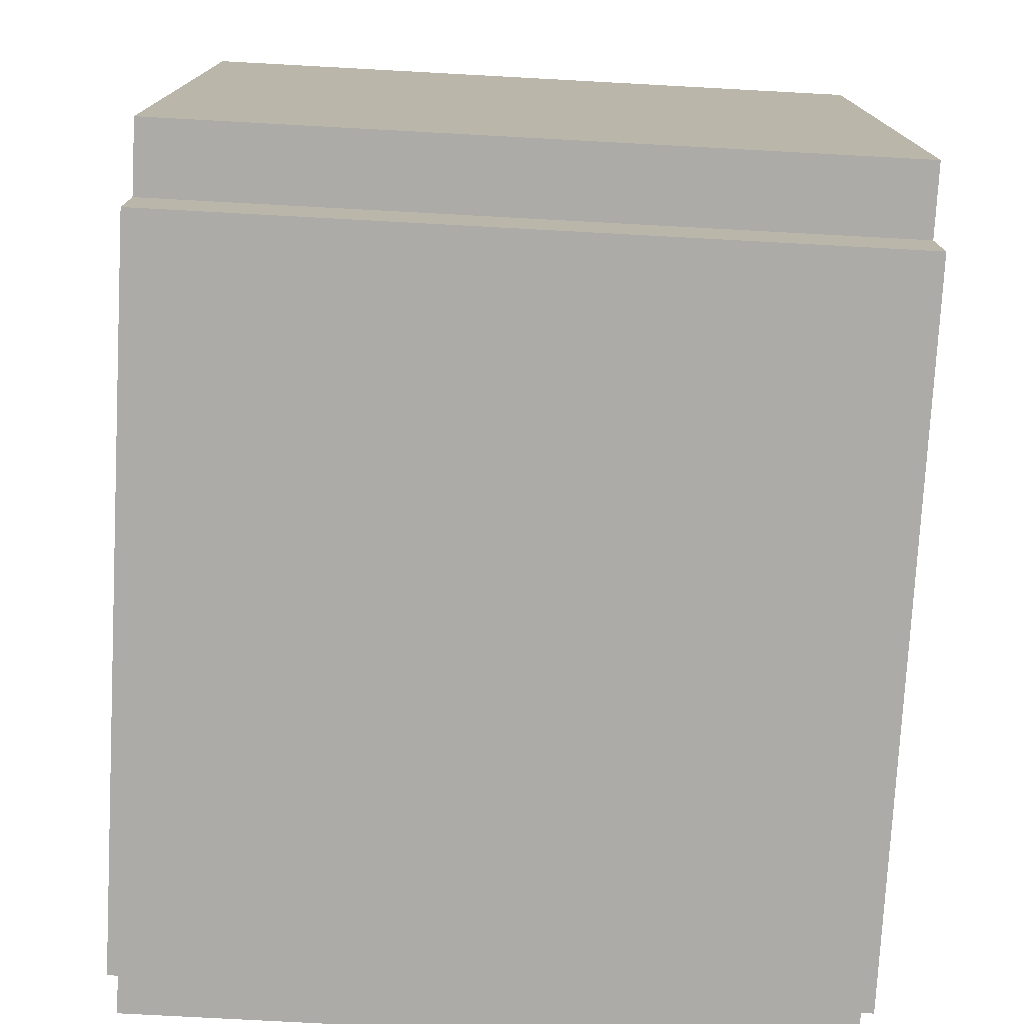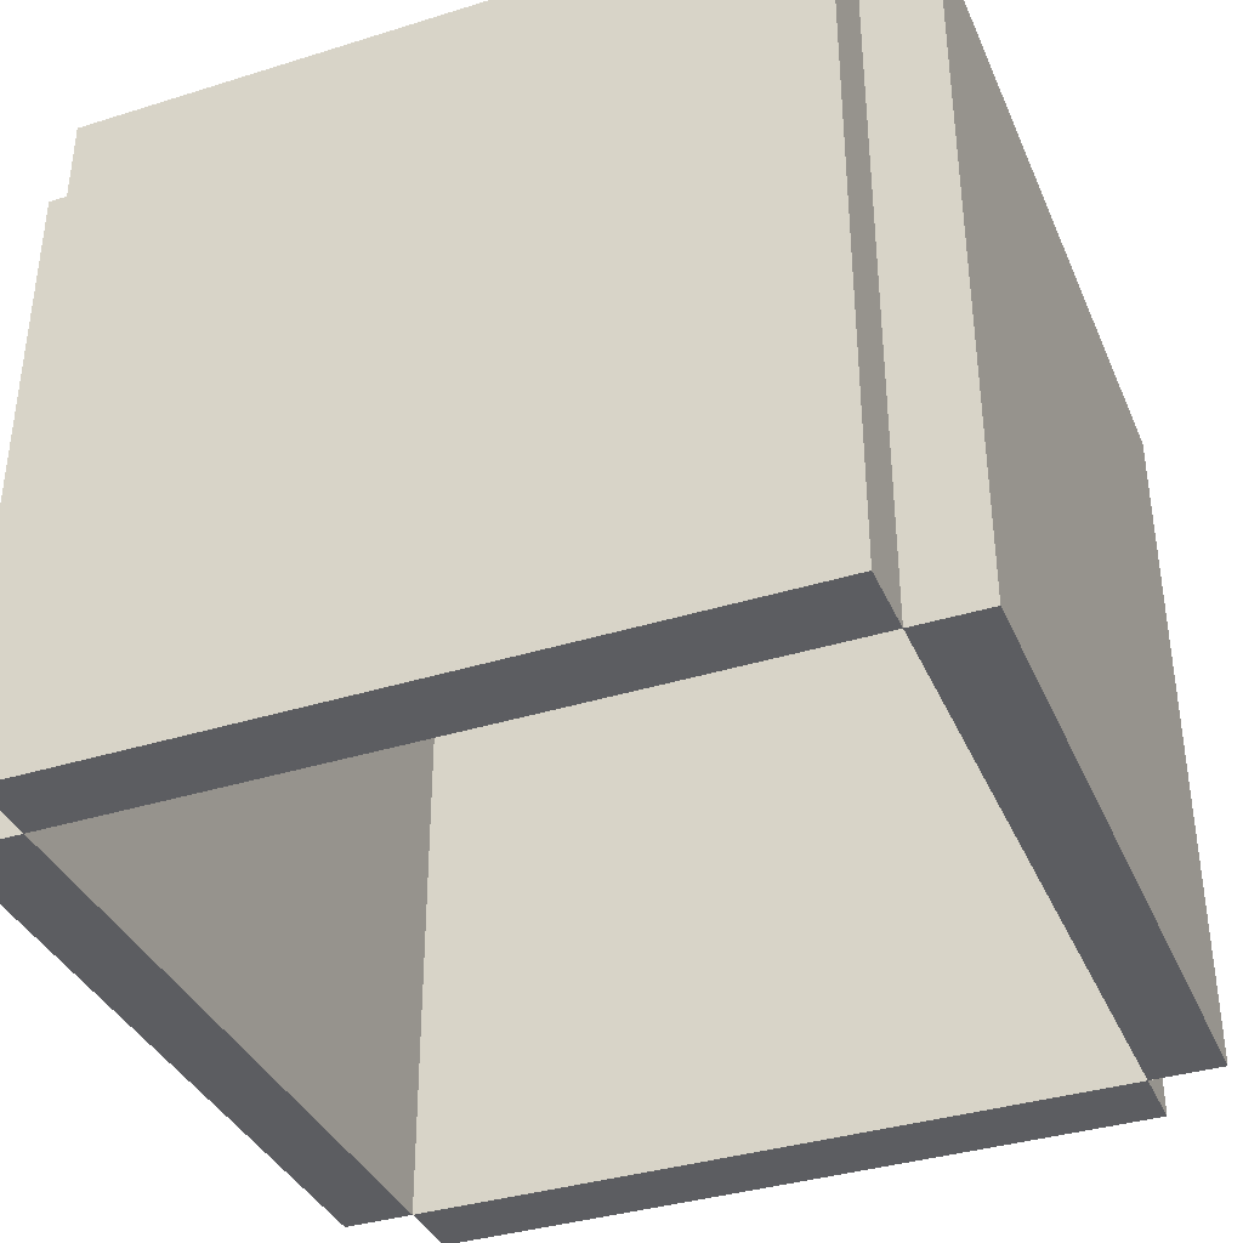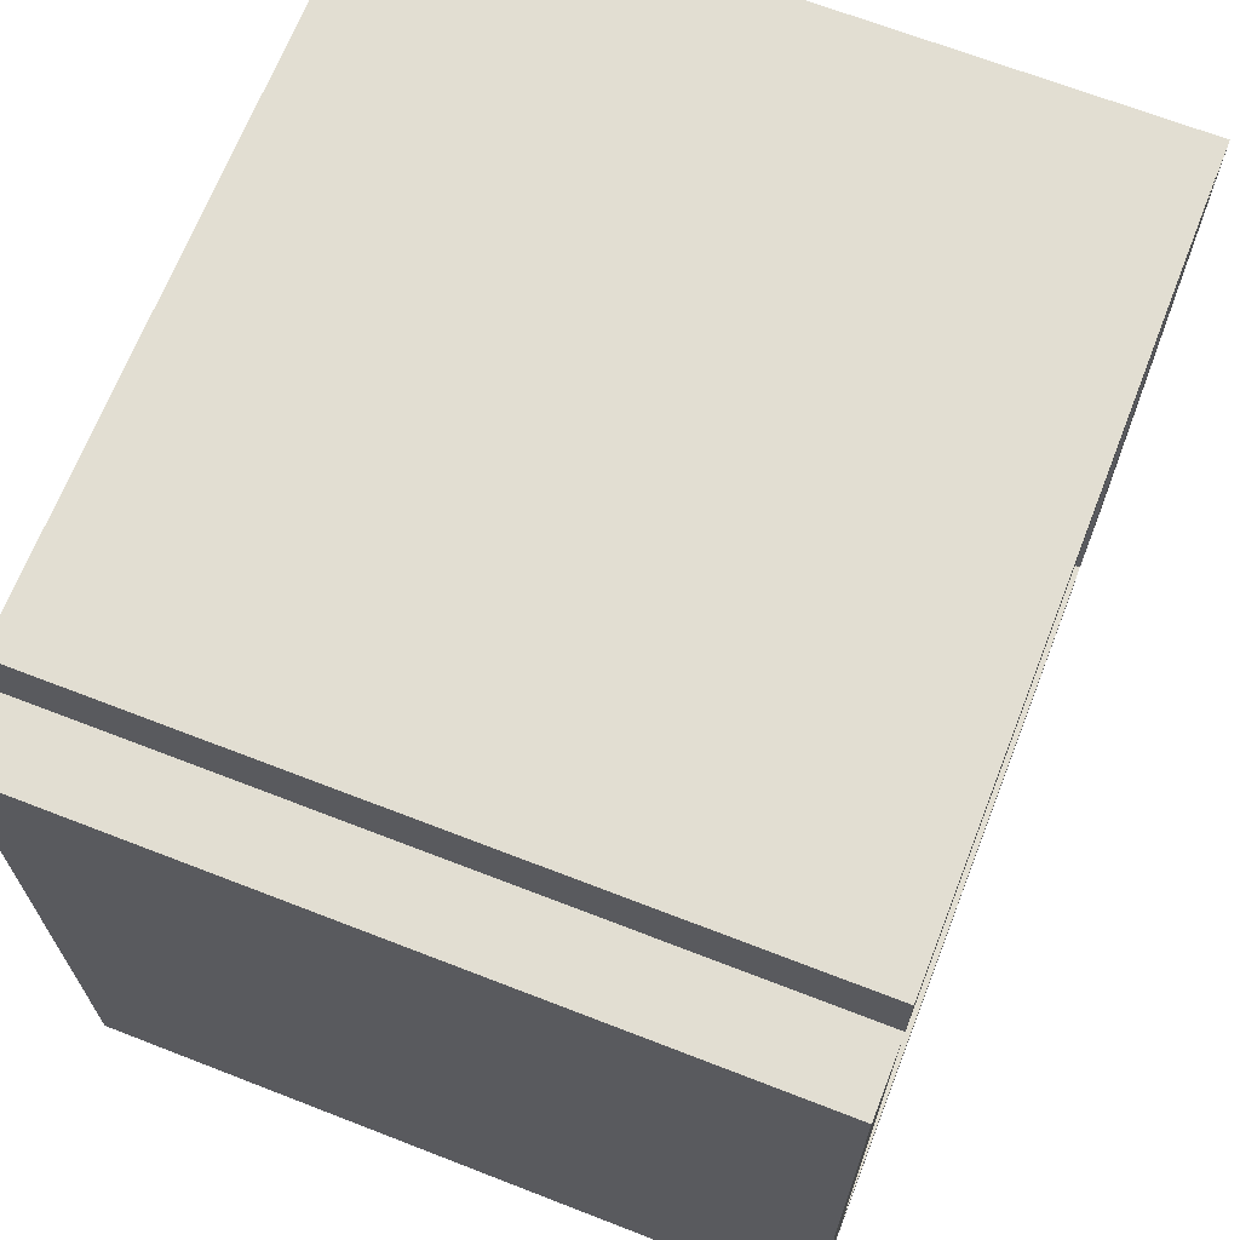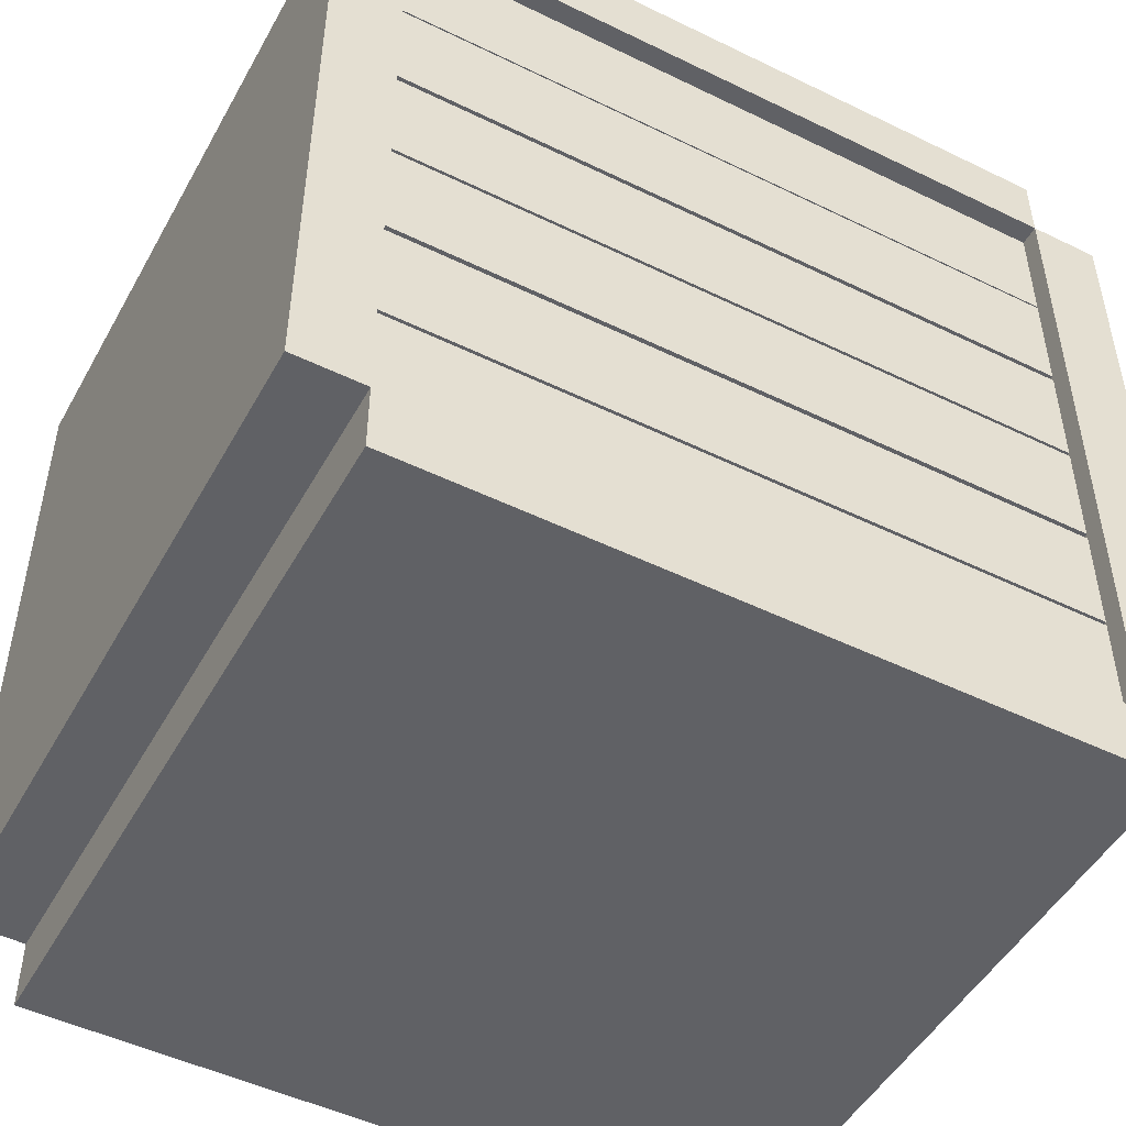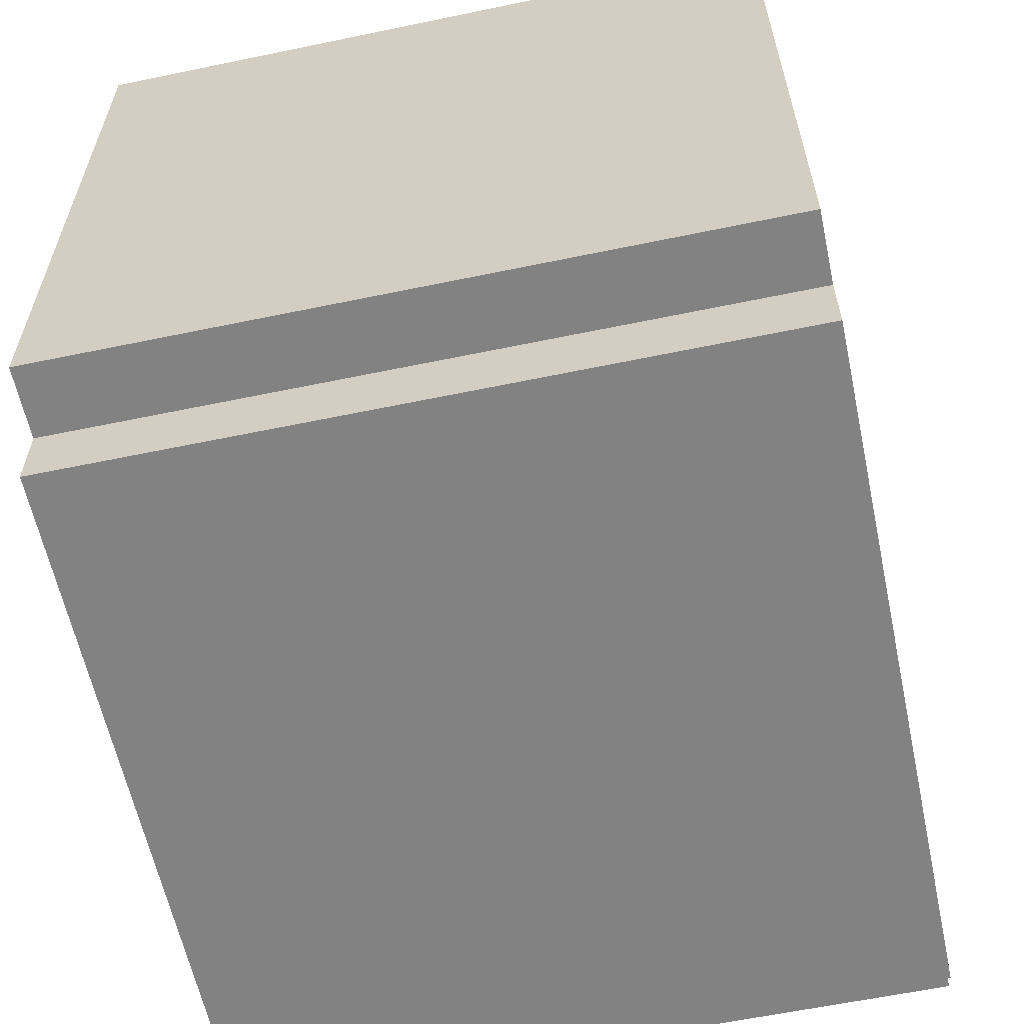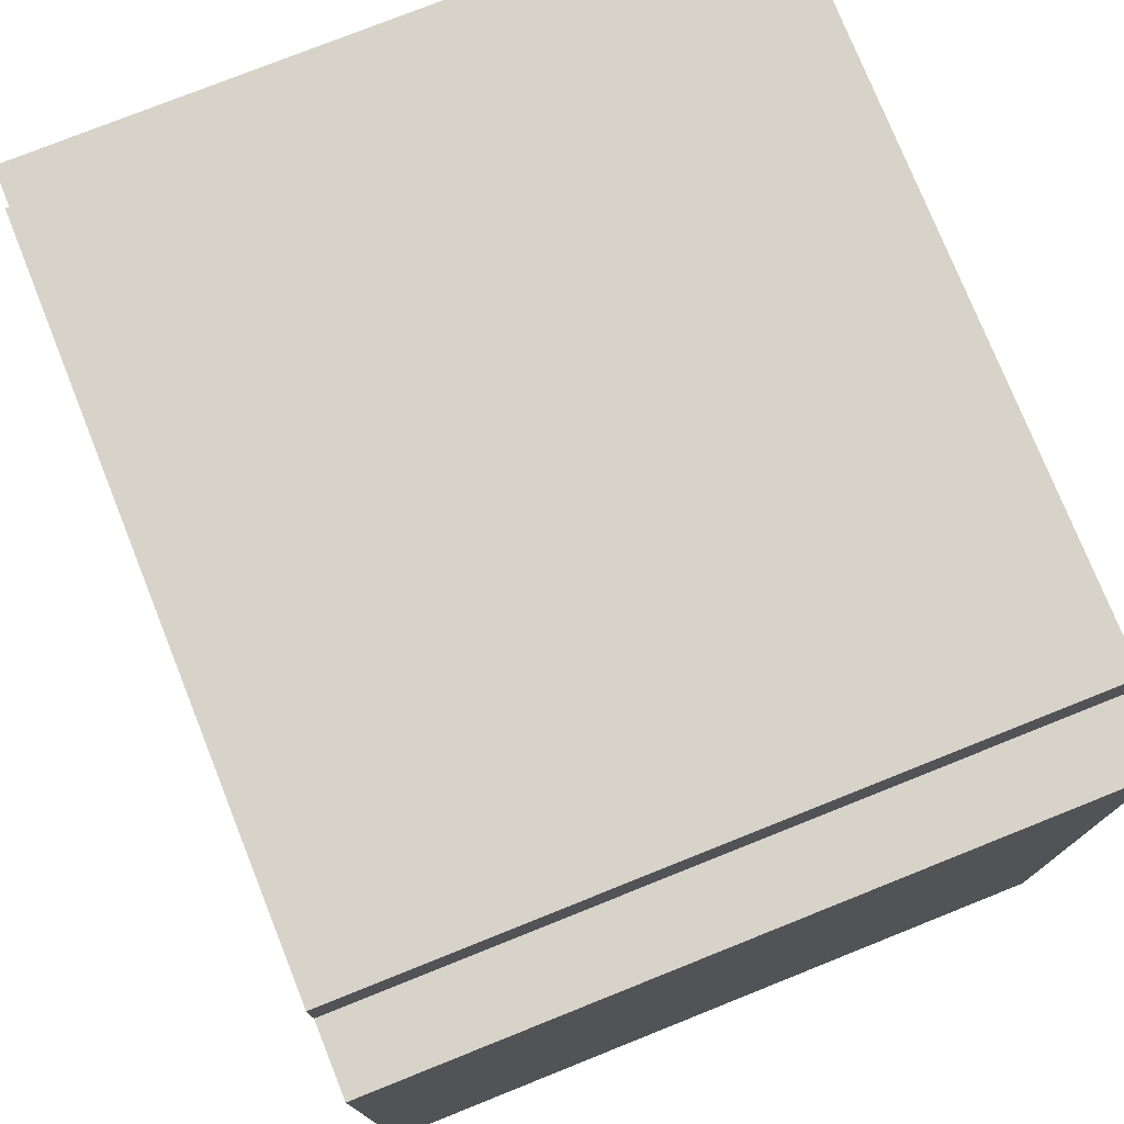
<metadata>
{"format":"obj","ext":"obj","renderer":"f3d","projection":"perspective","resolution":1024,"background":"white","views":[{"elev":-76.2,"azim":-93.1,"up":"+Z"},{"elev":-37.1,"azim":-68.2,"up":"+Y"},{"elev":67.8,"azim":111.3,"up":"+Z"},{"elev":-49.2,"azim":151.7,"up":"+Z"},{"elev":-60.7,"azim":102.0,"up":"+Z"},{"elev":76.3,"azim":68.2,"up":"+Z"}]}
</metadata>
<code>
g Exported Mesh Combined Mesh
v -0.5 0.9988 0.6
v -0.5 -0.0012 0.5
v -0.5 0.9988 0.5
v -0.5 -0.0012 0.6
v -0.5 0.9988 0.5
v 0.5 -0.0012 0.5
v 0.5 0.9988 0.5
v -0.5 -0.0012 0.5
v 0.5 0.9988 0.5
v 0.5 -0.0012 0.6
v 0.5 0.9988 0.6
v 0.5 -0.0012 0.5
v 0.5 0.9988 0.6
v -0.5 -0.0012 0.6
v -0.5 0.9988 0.6
v 0.5 -0.0012 0.6
v -0.5 -0.0012 0.6
v 0.5 -0.0012 0.5
v -0.5 -0.0012 0.5
v 0.5 -0.0012 0.6
v 0.5 0.9988 0.6
v -0.5 0.9988 0.5
v 0.5 0.9988 0.5
v -0.5 0.9988 0.6
v -0.5 0.9988 0.5
v -0.6 -0.0012 0.5
v -0.6 0.9988 0.5
v -0.5 -0.0012 0.5
v -0.6 0.9988 0.5
v -0.6 -0.0012 -0.5
v -0.6 0.9988 -0.5
v -0.6 -0.0012 0.5
v -0.6 0.9988 -0.5
v -0.5 -0.0012 -0.5
v -0.5 0.9988 -0.5
v -0.6 -0.0012 -0.5
v -0.5 0.9988 -0.5
v -0.5 -0.0012 0.5
v -0.5 0.9988 0.5
v -0.5 -0.0012 -0.5
v -0.5 -0.0012 0.5
v -0.6 -0.0012 -0.5
v -0.6 -0.0012 0.5
v -0.5 -0.0012 -0.5
v -0.5 0.9988 -0.5
v -0.6 0.9988 0.5
v -0.6 0.9988 -0.5
v -0.5 0.9988 0.5
v 0.6 0.9988 0.5
v 0.5 -0.001201 0.5
v 0.5 0.9988 0.5
v 0.6 -0.001201 0.5
v 0.5 0.9988 0.5
v 0.5 -0.0012 -0.5
v 0.5 0.9988 -0.5
v 0.5 -0.001201 0.5
v 0.5 0.9988 -0.5
v 0.6 -0.0012 -0.5
v 0.6 0.9988 -0.5
v 0.5 -0.0012 -0.5
v 0.6 0.9988 -0.5
v 0.6 -0.001201 0.5
v 0.6 0.9988 0.5
v 0.6 -0.0012 -0.5
v 0.6 -0.001201 0.5
v 0.5 -0.0012 -0.5
v 0.5 -0.001201 0.5
v 0.6 -0.0012 -0.5
v 0.6 0.9988 -0.5
v 0.5 0.9988 0.5
v 0.5 0.9988 -0.5
v 0.6 0.9988 0.5
v -0.5 0.9988 -0.5
v -0.5 -0.0012 -0.6
v -0.5 0.9988 -0.6
v -0.5 -0.0012 -0.5
v -0.5 0.9988 -0.6
v 0.5 -0.0012 -0.6
v 0.5 0.9988 -0.6
v -0.5 -0.0012 -0.6
v 0.5 0.9988 -0.6
v 0.5 -0.0012 -0.5
v 0.5 0.9988 -0.5
v 0.5 -0.0012 -0.6
v 0.5 0.9988 -0.5
v -0.5 -0.0012 -0.5
v -0.5 0.9988 -0.5
v 0.5 -0.0012 -0.5
v -0.5 -0.0012 -0.5
v 0.5 -0.0012 -0.6
v -0.5 -0.0012 -0.6
v 0.5 -0.0012 -0.5
v 0.5 0.9988 -0.5
v -0.5 0.9988 -0.6
v 0.5 0.9988 -0.6
v -0.5 0.9988 -0.5
v 0.5057 0.976 0.3308
v 0.5057 0.9173 0.4879
v 0.5057 0.976 0.4879
v 0.5057 0.9173 0.3308
v 0.5057 0.976 0.4879
v -0.4939 0.9173 0.4879
v -0.4939 0.976 0.4879
v 0.5057 0.9173 0.4879
v -0.4939 0.976 0.4879
v -0.4939 0.9173 0.3308
v -0.4939 0.976 0.3308
v -0.4939 0.9173 0.4879
v -0.4939 0.976 0.3308
v 0.5057 0.9173 0.3308
v 0.5057 0.976 0.3308
v -0.4939 0.9173 0.3308
v 0.5057 0.9173 0.3308
v -0.4939 0.9173 0.4879
v 0.5057 0.9173 0.4879
v -0.4939 0.9173 0.3308
v -0.4939 0.976 0.3308
v 0.5057 0.976 0.4879
v -0.4939 0.976 0.4879
v 0.5057 0.976 0.3308
v -0.4939 0.976 0.1702
v -0.4939 0.9173 0.3273
v -0.4939 0.9173 0.1702
v -0.4939 0.976 0.3273
v -0.4939 0.9173 0.1702
v 0.5057 0.9173 0.3273
v 0.5057 0.9173 0.1702
v -0.4939 0.9173 0.3273
v 0.5057 0.9173 0.1702
v 0.5057 0.976 0.3273
v 0.5057 0.976 0.1702
v 0.5057 0.9173 0.3273
v 0.5057 0.976 0.1702
v -0.4939 0.976 0.3273
v -0.4939 0.976 0.1702
v 0.5057 0.976 0.3273
v -0.4939 0.976 0.3273
v 0.5057 0.9173 0.3273
v -0.4939 0.9173 0.3273
v 0.5057 0.976 0.3273
v 0.5057 0.976 0.1702
v -0.4939 0.9173 0.1702
v 0.5057 0.9173 0.1702
v -0.4939 0.976 0.1702
v -0.4939 0.976 0.1611
v -0.4939 0.9173 0.003969
v -0.4939 0.976 0.003969
v -0.4939 0.9173 0.1611
v -0.4939 0.976 0.003969
v 0.5057 0.9173 0.003969
v 0.5057 0.976 0.003969
v -0.4939 0.9173 0.003969
v 0.5057 0.976 0.003969
v 0.5057 0.9173 0.1611
v 0.5057 0.976 0.1611
v 0.5057 0.9173 0.003969
v 0.5057 0.976 0.1611
v -0.4939 0.9173 0.1611
v -0.4939 0.976 0.1611
v 0.5057 0.9173 0.1611
v -0.4939 0.9173 0.1611
v 0.5057 0.9173 0.003969
v -0.4939 0.9173 0.003969
v 0.5057 0.9173 0.1611
v 0.5057 0.976 0.1611
v -0.4939 0.976 0.003969
v 0.5057 0.976 0.003969
v -0.4939 0.976 0.1611
v -0.4939 0.9173 -0.00226
v -0.4939 0.976 -0.1594
v -0.4939 0.976 -0.00226
v -0.4939 0.9173 -0.1594
v -0.4939 0.976 -0.00226
v 0.5057 0.976 -0.1594
v 0.5057 0.976 -0.00226
v -0.4939 0.976 -0.1594
v 0.5057 0.976 -0.00226
v 0.5057 0.9173 -0.1594
v 0.5057 0.9173 -0.00226
v 0.5057 0.976 -0.1594
v 0.5057 0.9173 -0.00226
v -0.4939 0.9173 -0.1594
v -0.4939 0.9173 -0.00226
v 0.5057 0.9173 -0.1594
v -0.4939 0.9173 -0.1594
v 0.5057 0.976 -0.1594
v -0.4939 0.976 -0.1594
v 0.5057 0.9173 -0.1594
v 0.5057 0.9173 -0.00226
v -0.4939 0.976 -0.00226
v 0.5057 0.976 -0.00226
v -0.4939 0.9173 -0.00226
v -0.4939 0.976 -0.1685
v -0.4939 0.9173 -0.3256
v -0.4939 0.976 -0.3256
v -0.4939 0.9173 -0.1685
v -0.4939 0.976 -0.3256
v 0.5057 0.9173 -0.3256
v 0.5057 0.976 -0.3256
v -0.4939 0.9173 -0.3256
v 0.5057 0.976 -0.3256
v 0.5057 0.9173 -0.1685
v 0.5057 0.976 -0.1685
v 0.5057 0.9173 -0.3256
v 0.5057 0.976 -0.1685
v -0.4939 0.9173 -0.1685
v -0.4939 0.976 -0.1685
v 0.5057 0.9173 -0.1685
v -0.4939 0.9173 -0.1685
v 0.5057 0.9173 -0.3256
v -0.4939 0.9173 -0.3256
v 0.5057 0.9173 -0.1685
v 0.5057 0.976 -0.1685
v -0.4939 0.976 -0.3256
v 0.5057 0.976 -0.3256
v -0.4939 0.976 -0.1685
v 0.5057 0.976 -0.3319
v 0.5057 0.9173 -0.489
v 0.5057 0.9173 -0.3319
v 0.5057 0.976 -0.489
v 0.5057 0.9173 -0.3319
v -0.4939 0.9173 -0.489
v -0.4939 0.9173 -0.3319
v 0.5057 0.9173 -0.489
v -0.4939 0.9173 -0.3319
v -0.4939 0.976 -0.489
v -0.4939 0.976 -0.3319
v -0.4939 0.9173 -0.489
v -0.4939 0.976 -0.3319
v 0.5057 0.976 -0.489
v 0.5057 0.976 -0.3319
v -0.4939 0.976 -0.489
v 0.5057 0.976 -0.489
v -0.4939 0.9173 -0.489
v 0.5057 0.9173 -0.489
v -0.4939 0.976 -0.489
v -0.4939 0.976 -0.3319
v 0.5057 0.9173 -0.3319
v -0.4939 0.9173 -0.3319
v 0.5057 0.976 -0.3319
f 1 3 2
f 1 2 4
f 5 7 6
f 5 6 8
f 9 11 10
f 9 10 12
f 13 15 14
f 13 14 16
f 17 19 18
f 17 18 20
f 21 23 22
f 21 22 24
f 25 27 26
f 25 26 28
f 29 31 30
f 29 30 32
f 33 35 34
f 33 34 36
f 37 39 38
f 37 38 40
f 41 43 42
f 41 42 44
f 45 47 46
f 45 46 48
f 49 51 50
f 49 50 52
f 53 55 54
f 53 54 56
f 57 59 58
f 57 58 60
f 61 63 62
f 61 62 64
f 65 67 66
f 65 66 68
f 69 71 70
f 69 70 72
f 73 75 74
f 73 74 76
f 77 79 78
f 77 78 80
f 81 83 82
f 81 82 84
f 85 87 86
f 85 86 88
f 89 91 90
f 89 90 92
f 93 95 94
f 93 94 96
f 97 99 98
f 97 98 100
f 101 103 102
f 101 102 104
f 105 107 106
f 105 106 108
f 109 111 110
f 109 110 112
f 113 115 114
f 113 114 116
f 117 119 118
f 117 118 120
f 121 123 122
f 121 122 124
f 125 127 126
f 125 126 128
f 129 131 130
f 129 130 132
f 133 135 134
f 133 134 136
f 137 139 138
f 137 138 140
f 141 143 142
f 141 142 144
f 145 147 146
f 145 146 148
f 149 151 150
f 149 150 152
f 153 155 154
f 153 154 156
f 157 159 158
f 157 158 160
f 161 163 162
f 161 162 164
f 165 167 166
f 165 166 168
f 169 171 170
f 169 170 172
f 173 175 174
f 173 174 176
f 177 179 178
f 177 178 180
f 181 183 182
f 181 182 184
f 185 187 186
f 185 186 188
f 189 191 190
f 189 190 192
f 193 195 194
f 193 194 196
f 197 199 198
f 197 198 200
f 201 203 202
f 201 202 204
f 205 207 206
f 205 206 208
f 209 211 210
f 209 210 212
f 213 215 214
f 213 214 216
f 217 219 218
f 217 218 220
f 221 223 222
f 221 222 224
f 225 227 226
f 225 226 228
f 229 231 230
f 229 230 232
f 233 235 234
f 233 234 236
f 237 239 238
f 237 238 240

</code>
